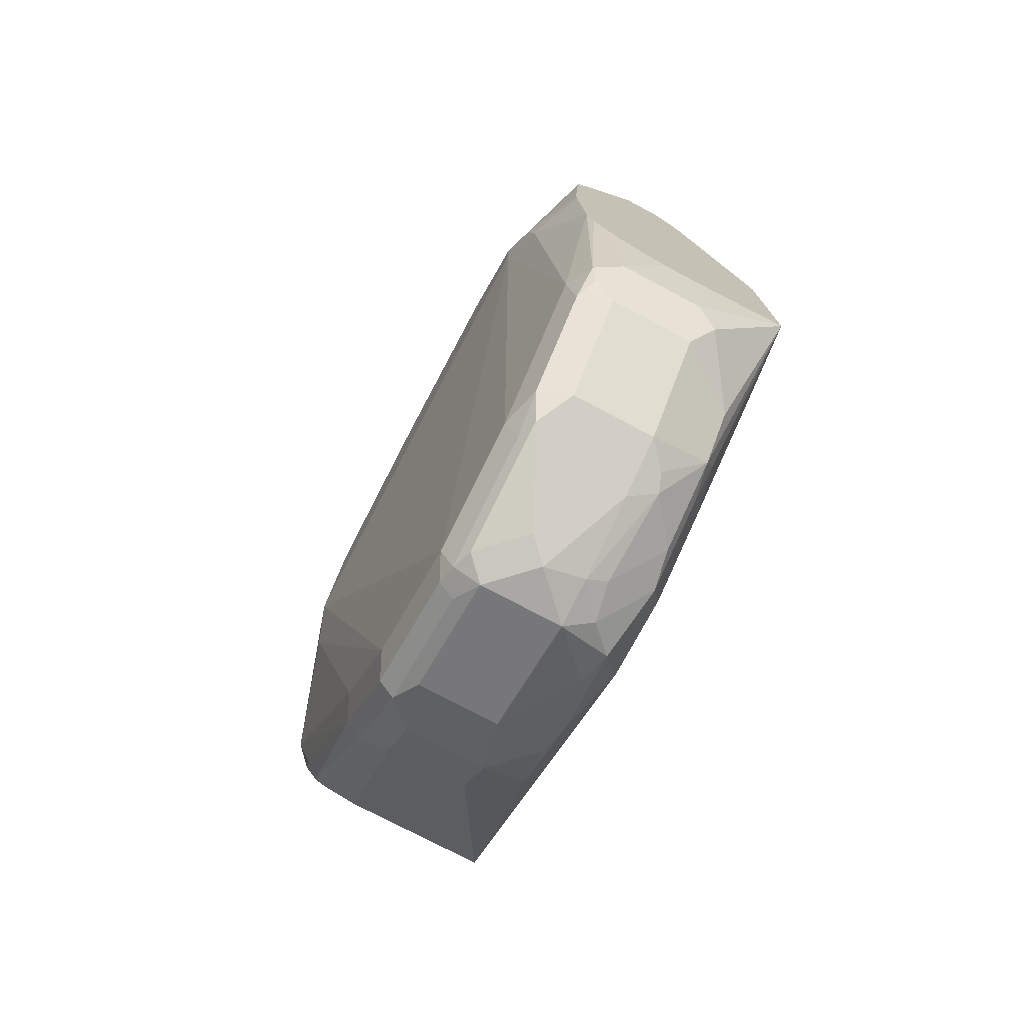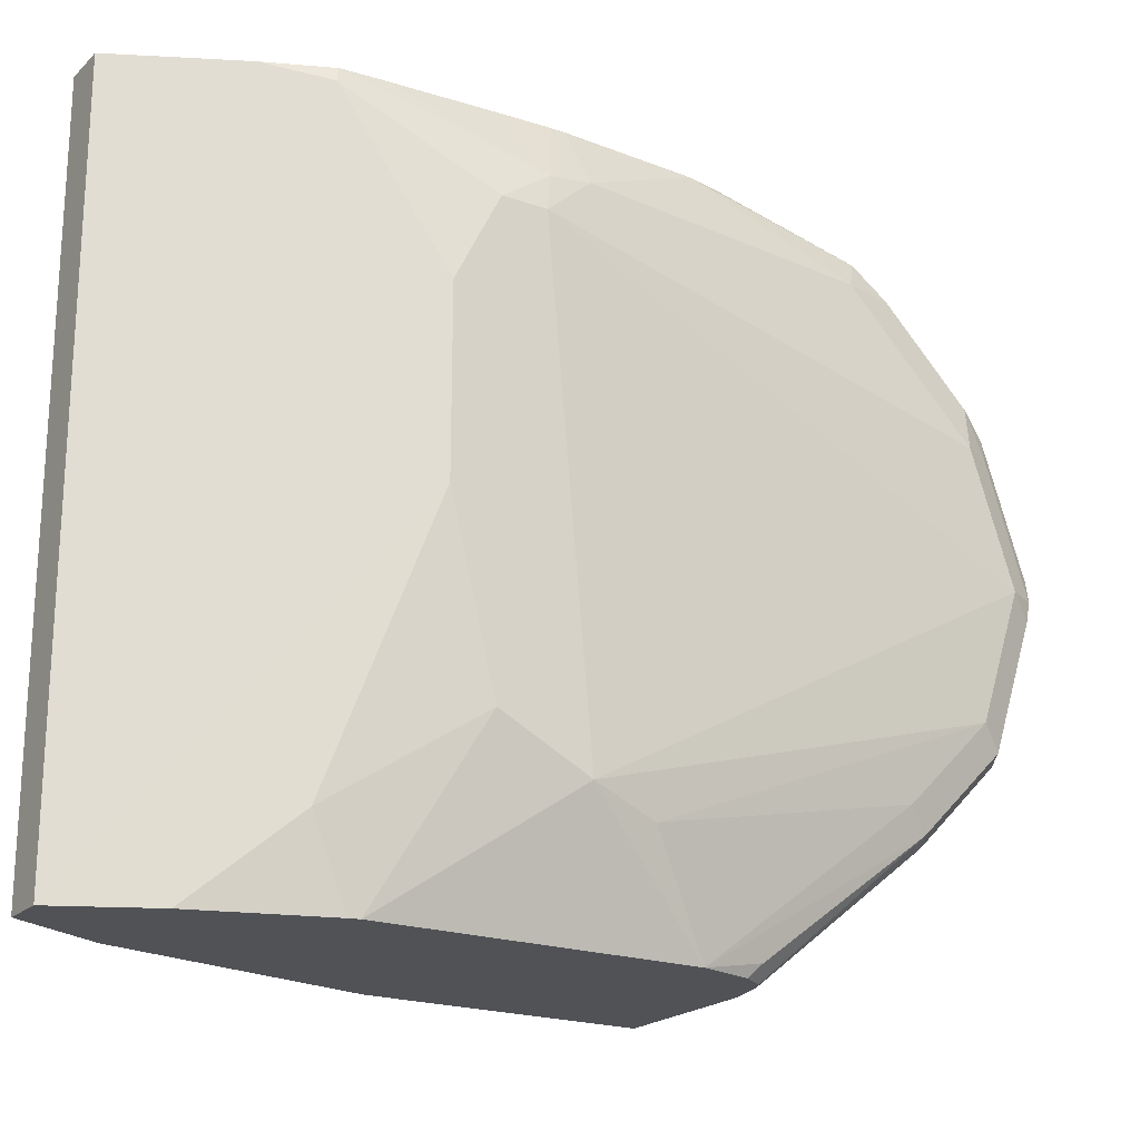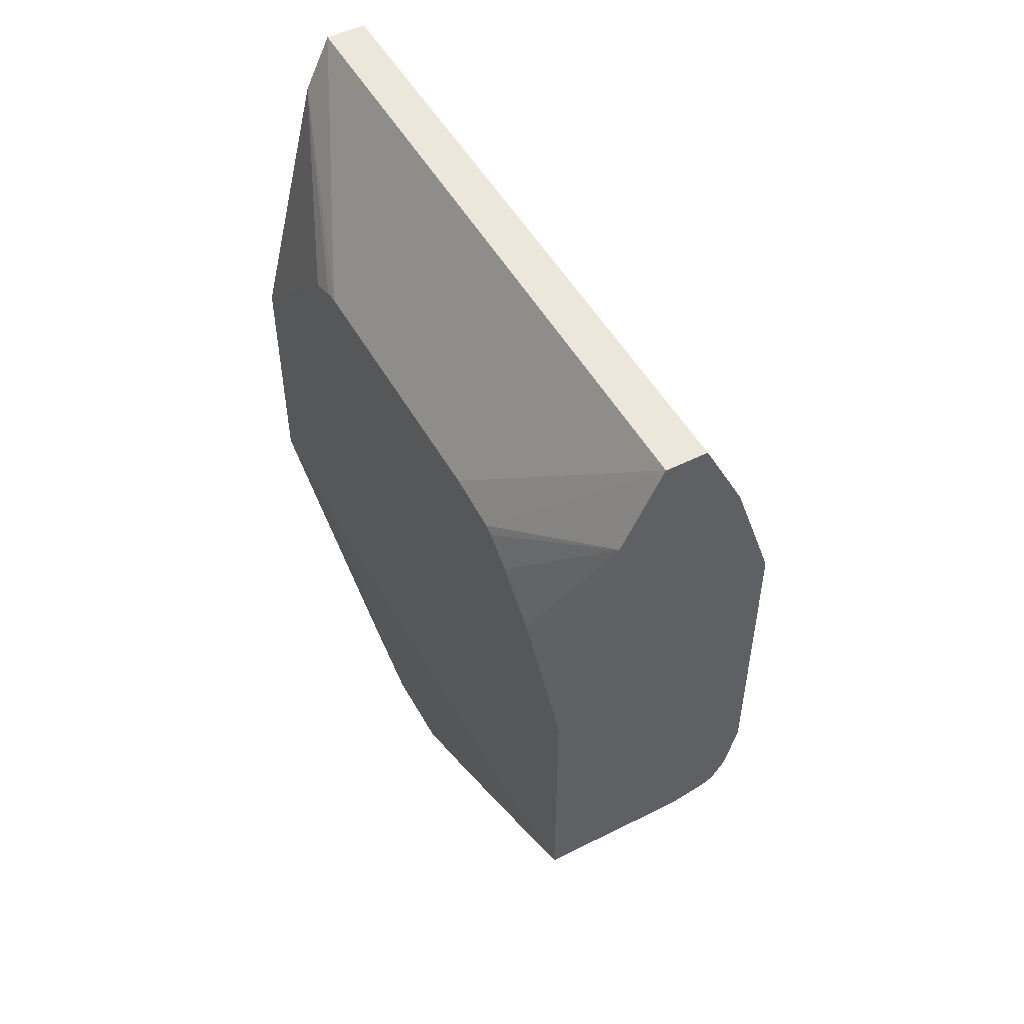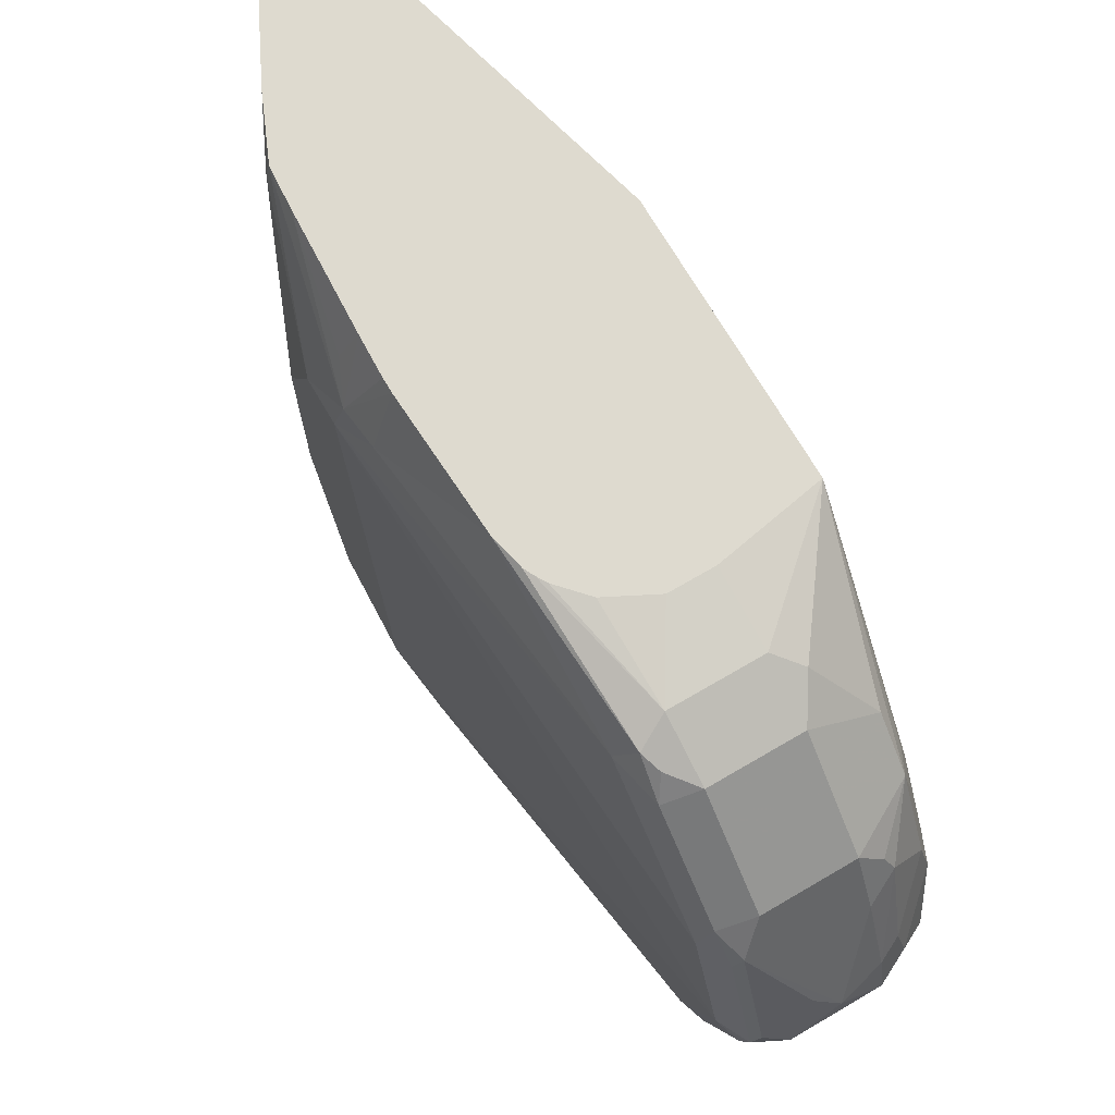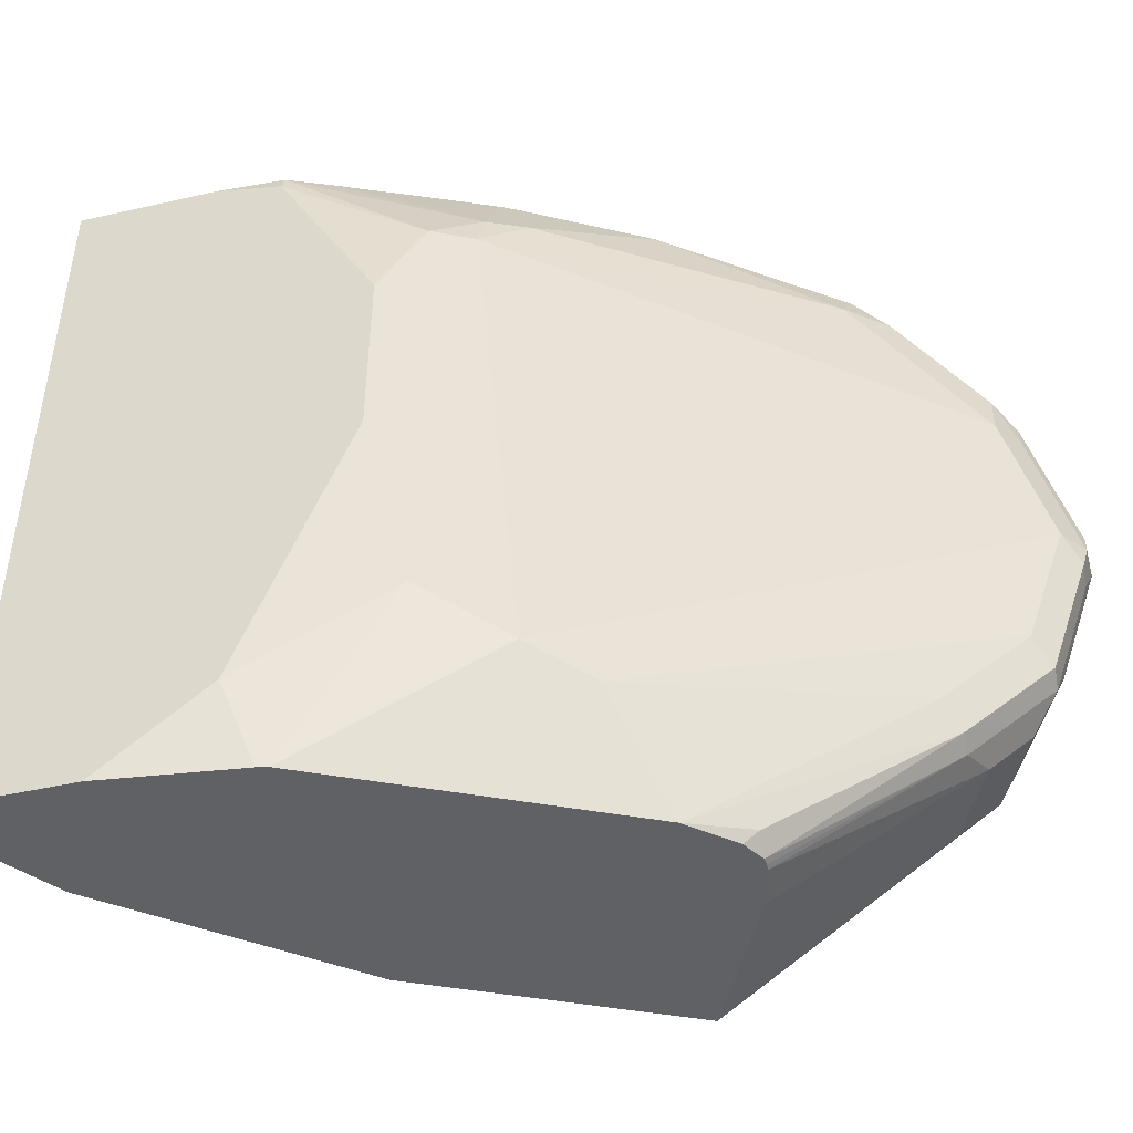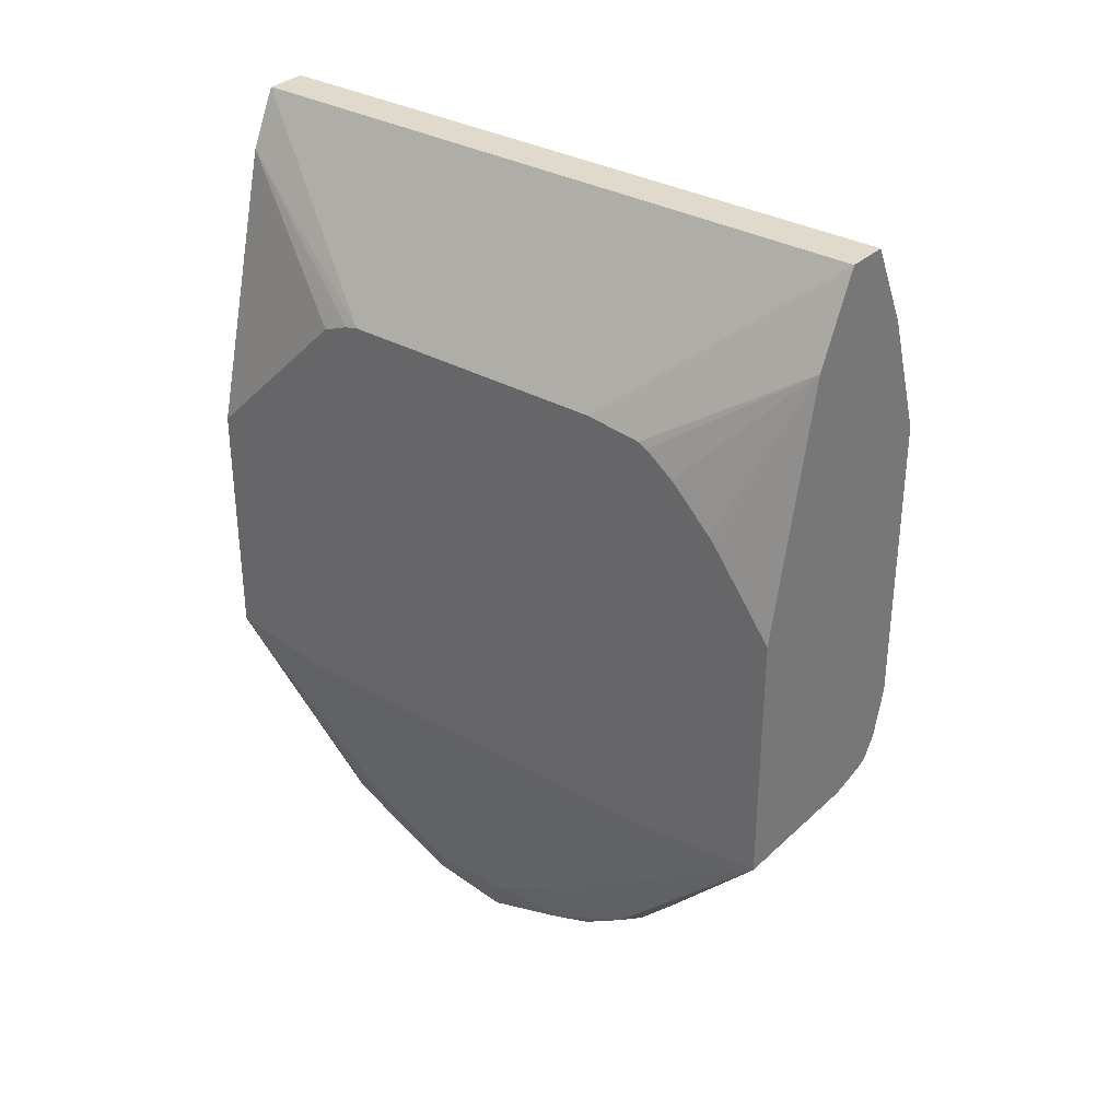
<metadata>
{"format":"obj","ext":"obj","renderer":"f3d","projection":"perspective","resolution":1024,"background":"white","views":[{"elev":-74.9,"azim":152.0,"up":"+Z"},{"elev":-20.8,"azim":57.8,"up":"+Y"},{"elev":50.8,"azim":-28.6,"up":"+Z"},{"elev":71.0,"azim":149.7,"up":"+Y"},{"elev":-45.6,"azim":78.2,"up":"+Y"},{"elev":32.5,"azim":-51.6,"up":"+Z"}]}
</metadata>
<code>
v 0.217 0.2685 -0.1628
v 0.217 0.3374 -0.1695
v 0.2239 0.4274 -0.2646
v 0.2239 0.3867 -0.2442
v 0.2341 0.3562 -0.2544
v 0.2578 0.3596 -0.2713
v 0.2578 0.3392 -0.251
v 0.2888 0.2685 -0.1628
v 0.217 0.2685 -0.03876
v 0.217 0.5428 -0.1695
v 0.2239 0.4681 -0.2646
v 0.2307 0.4342 -0.2781
v 0.2341 0.3969 -0.2747
v 0.2374 0.3799 -0.2713
v 0.2646 0.3867 -0.2849
v 0.2714 0.3731 -0.2781
v 0.2985 0.3596 -0.2713
v 0.2985 0.3392 -0.251
v 0.3073 0.2685 -0.1587
v 0.2442 0.2685 0.08138
v 0.217 0.2962 -0.001268
v 0.217 0.5968 -0.1613
v 0.2307 0.4749 -0.2781
v 0.2239 0.5088 -0.2442
v 0.2307 0.5156 -0.2578
v 0.2374 0.4409 -0.2917
v 0.2408 0.424 -0.2883
v 0.2646 0.4477 -0.3053
v 0.3053 0.3867 -0.2849
v 0.3121 0.3731 -0.2781
v 0.3121 0.3528 -0.2578
v 0.3121 0.3324 -0.2374
v 0.3099 0.2685 -0.1574
v 0.2455 0.2685 0.08402
v 0.217 0.3391 0.03723
v 0.217 0.3347 0.03506
v 0.217 0.3212 0.0248
v 0.217 0.3008 0.004465
v 0.2646 0.5968 -0.17
v 0.2646 0.5902 -0.2035
v 0.2544 0.5851 -0.2137
v 0.2341 0.5546 -0.234
v 0.2341 0.5342 -0.2544
v 0.229 0.5317 -0.2442
v 0.217 0.5968 -0.03918
v 0.2341 0.4935 -0.2747
v 0.251 0.4545 -0.2985
v 0.2646 0.4706 -0.3002
v 0.2849 0.4681 -0.3053
v 0.3053 0.4477 -0.3053
v 0.3121 0.4342 -0.2985
v 0.3205 0.3765 -0.2747
v 0.3205 0.3562 -0.2544
v 0.3205 0.3358 -0.234
v 0.3127 0.2685 -0.1558
v 0.2578 0.2685 0.1085
v 0.2645 0.2686 0.1222
v 0.217 0.346 0.03811
v 0.2849 0.5968 -0.17
v 0.3053 0.5902 -0.2035
v 0.3053 0.5766 -0.2306
v 0.2646 0.5766 -0.2306
v 0.2646 0.5563 -0.251
v 0.2646 0.5359 -0.2713
v 0.2544 0.5241 -0.2747
v 0.251 0.5156 -0.2781
v 0.217 0.5224 0.0338
v 0.251 0.5968 0.09494
v 0.2544 0.4732 -0.2951
v 0.2646 0.5088 -0.2849
v 0.2951 0.4783 -0.3002
v 0.3155 0.519 -0.2798
v 0.3155 0.4579 -0.3002
v 0.3188 0.4477 -0.2985
v 0.3205 0.4376 -0.2951
v 0.3256 0.3867 -0.2646
v 0.3256 0.346 -0.2238
v 0.3256 0.2685 -0.1221
v 0.3205 0.2748 -0.1526
v 0.319 0.2685 -0.1463
v 0.2646 0.2685 0.1221
v 0.2652 0.2685 0.1222
v 0.2645 0.5968 0.1222
v 0.217 0.3663 0.04066
v 0.3059 0.5968 -0.1592
v 0.3188 0.5834 -0.2103
v 0.3173 0.5968 -0.1466
v 0.32 0.5968 -0.142
v 0.3155 0.58 -0.2188
v 0.3205 0.5699 -0.2264
v 0.3053 0.5563 -0.251
v 0.3053 0.5359 -0.2713
v 0.217 0.5088 0.03916
v 0.217 0.5019 0.04066
v 0.3205 0.5291 -0.2671
v 0.3188 0.5088 -0.2781
v 0.3256 0.4477 -0.2849
v 0.346 0.3257 -0.06107
v 0.3409 0.3155 -0.09157
v 0.3256 0.2685 0.02033
v 0.2849 0.2685 0.1222
v 0.2849 0.5968 0.1222
v 0.3256 0.5699 -0.2035
v 0.3222 0.5968 -0.1376
v 0.3256 0.5968 -0.1221
v 0.3256 0.5088 -0.2646
v 0.346 0.5495 -0.04073
v 0.346 0.346 -0.02039
v 0.3256 0.3053 0.04066
v 0.3245 0.2685 0.0248
v 0.3033 0.2685 0.08531
v 0.3188 0.2985 0.05426
v 0.346 0.4274 -1.227e-05
v 0.3256 0.5902 0.04066
v 0.3121 0.5968 0.06782
v 0.346 0.5088 -1.227e-05
v 0.3409 0.5699 -0.06362
v 0.3291 0.5968 -0.05935
v 0.3426 0.5665 -0.04412
v 0.346 0.5495 -0.02039
v 0.3053 0.2685 0.08138
v 0.3243 0.5968 0.03937
v 0.3122 0.5968 0.06761
v 0.3291 0.5968 -0.05278
v 0.3284 0.5968 -0.03416
v 0.3358 0.58 -0.03056
v 0.3256 0.5968 0.02033
f 59 85 60
f 57 84 58
f 57 94 84
f 57 83 94
f 57 102 83
f 55 79 80
f 57 82 101
f 57 81 82
f 56 81 57
f 60 86 61
f 54 79 55
f 57 101 102
f 60 85 87
f 64 70 65
f 60 88 86
f 61 86 89
f 61 89 90
f 61 90 91
f 61 91 63
f 61 63 62
f 63 91 92
f 63 92 64
f 64 92 72
f 54 78 79
f 65 70 66
f 67 93 68
f 68 93 94
f 60 87 88
f 54 77 78
f 49 64 72
f 53 76 77
f 68 94 83
f 41 60 61
f 41 61 62
f 41 62 42
f 42 62 63
f 42 63 43
f 43 63 64
f 43 64 65
f 43 65 66
f 43 66 46
f 45 67 68
f 46 66 69
f 46 69 47
f 53 77 54
f 47 69 48
f 48 66 70
f 48 70 49
f 49 71 50
f 49 70 64
f 49 72 71
f 50 71 73
f 50 73 74
f 50 74 75
f 50 75 51
f 40 60 41
f 52 75 97
f 52 97 76
f 52 76 53
f 48 69 66
f 71 72 73
f 102 114 115
f 72 95 96
f 101 112 113
f 101 113 116
f 101 116 102
f 102 116 114
f 103 105 117
f 103 117 107
f 103 107 106
f 105 118 117
f 107 117 119
f 107 119 120
f 108 113 109
f 109 112 121
f 109 121 110
f 101 111 112
f 109 113 112
f 114 122 123
f 114 123 115
f 114 116 120
f 114 120 122
f 117 118 119
f 118 124 119
f 119 124 125
f 119 125 126
f 119 126 127
f 119 127 122
f 119 122 120
f 125 127 126
f 39 60 40
f 111 121 112
f 72 92 95
f 100 109 110
f 98 108 100
f 72 96 74
f 72 74 73
f 74 97 75
f 74 96 106
f 74 106 97
f 76 97 98
f 76 98 99
f 76 99 77
f 77 99 78
f 78 80 79
f 78 99 98
f 78 98 100
f 86 103 90
f 100 108 109
f 86 90 89
f 86 104 105
f 86 105 103
f 90 103 95
f 90 95 91
f 91 95 92
f 95 106 96
f 95 103 106
f 97 106 107
f 97 107 98
f 98 107 120
f 98 120 116
f 98 116 113
f 98 113 108
f 86 88 104
f 39 59 60
f 6 16 30
f 34 57 35
f 1 93 67
f 1 67 45
f 1 45 22
f 1 22 10
f 1 10 2
f 2 10 11
f 2 11 3
f 3 11 23
f 3 23 26
f 3 26 12
f 3 12 13
f 3 13 5
f 3 5 4
f 5 13 14
f 5 14 6
f 6 14 15
f 6 15 16
f 35 57 58
f 6 17 18
f 6 18 7
f 8 18 19
f 9 20 21
f 10 22 11
f 11 22 24
f 11 24 25
f 11 25 23
f 12 26 13
f 1 94 93
f 1 84 94
f 1 58 84
f 1 35 58
f 1 2 3
f 1 3 4
f 1 4 5
f 1 5 6
f 1 6 7
f 1 7 18
f 1 18 8
f 1 8 19
f 1 19 33
f 1 33 55
f 1 55 80
f 1 80 78
f 1 78 100
f 13 26 14
f 1 100 110
f 1 121 111
f 1 111 101
f 1 101 82
f 1 82 81
f 1 81 56
f 1 56 34
f 1 34 20
f 1 20 9
f 1 9 21
f 1 21 38
f 1 38 37
f 1 37 36
f 1 36 35
f 1 110 121
f 14 26 27
f 6 30 17
f 15 27 28
f 22 105 104
f 22 104 88
f 22 88 87
f 22 87 85
f 22 85 59
f 22 59 39
f 23 46 47
f 23 47 26
f 23 25 46
f 14 27 15
f 25 44 43
f 25 43 46
f 26 47 28
f 22 118 105
f 26 28 27
f 28 48 49
f 28 49 50
f 29 50 30
f 30 50 51
f 30 51 75
f 30 75 52
f 30 52 53
f 30 53 31
f 31 53 54
f 31 54 32
f 32 54 55
f 32 55 33
f 34 56 57
f 28 47 48
f 22 124 118
f 24 44 25
f 22 127 125
f 15 28 50
f 15 50 29
f 22 125 124
f 15 30 16
f 17 30 31
f 17 31 18
f 18 31 32
f 18 32 19
f 19 32 33
f 20 34 35
f 20 35 36
f 20 36 37
f 20 37 38
f 15 29 30
f 22 39 40
f 20 38 21
f 22 122 127
f 22 115 123
f 22 102 115
f 22 83 102
f 22 68 83
f 22 123 122
f 22 44 24
f 22 43 44
f 22 42 43
f 22 41 42
f 22 45 68
f 22 40 41

</code>
